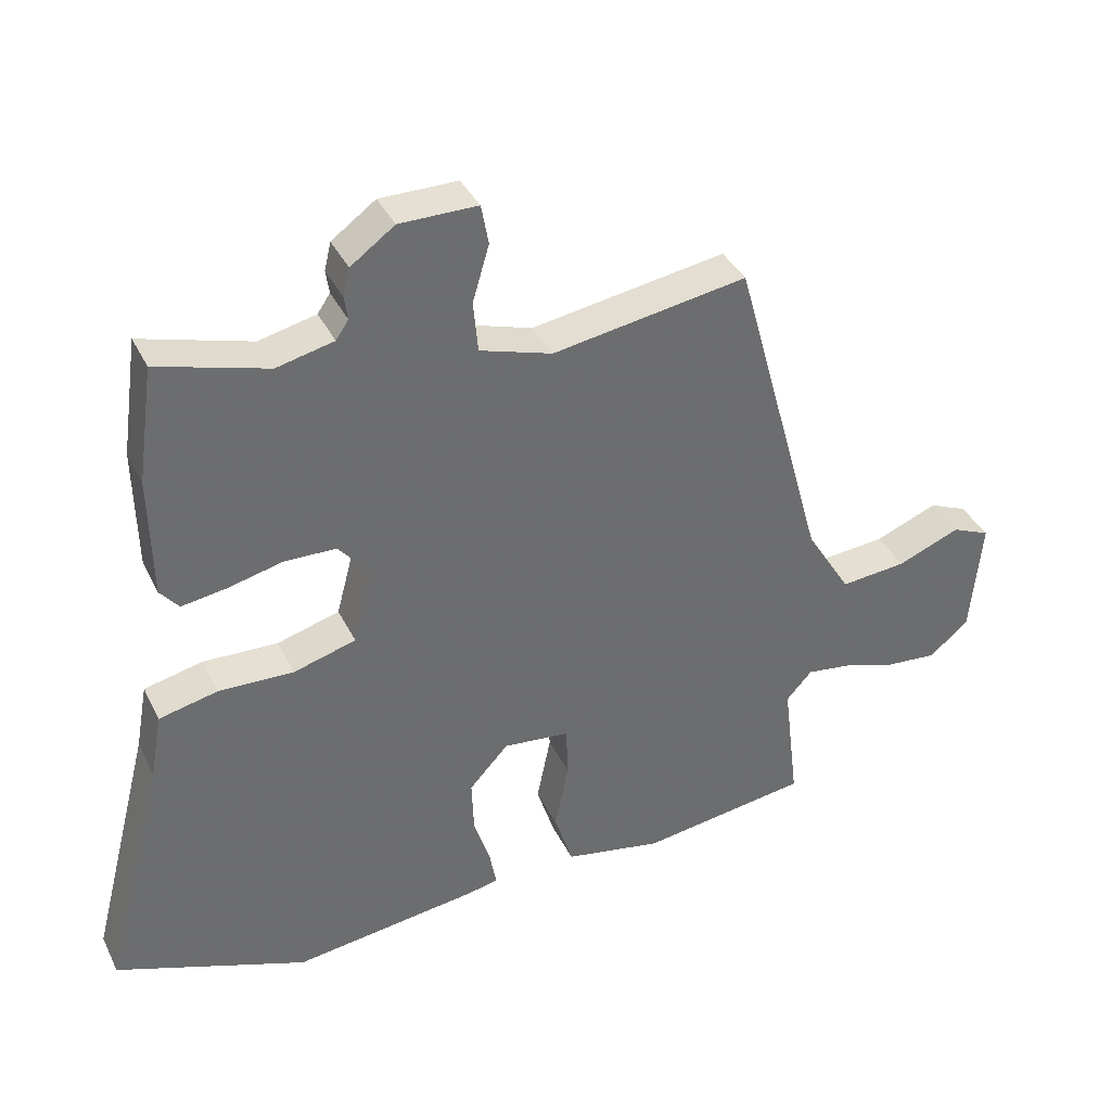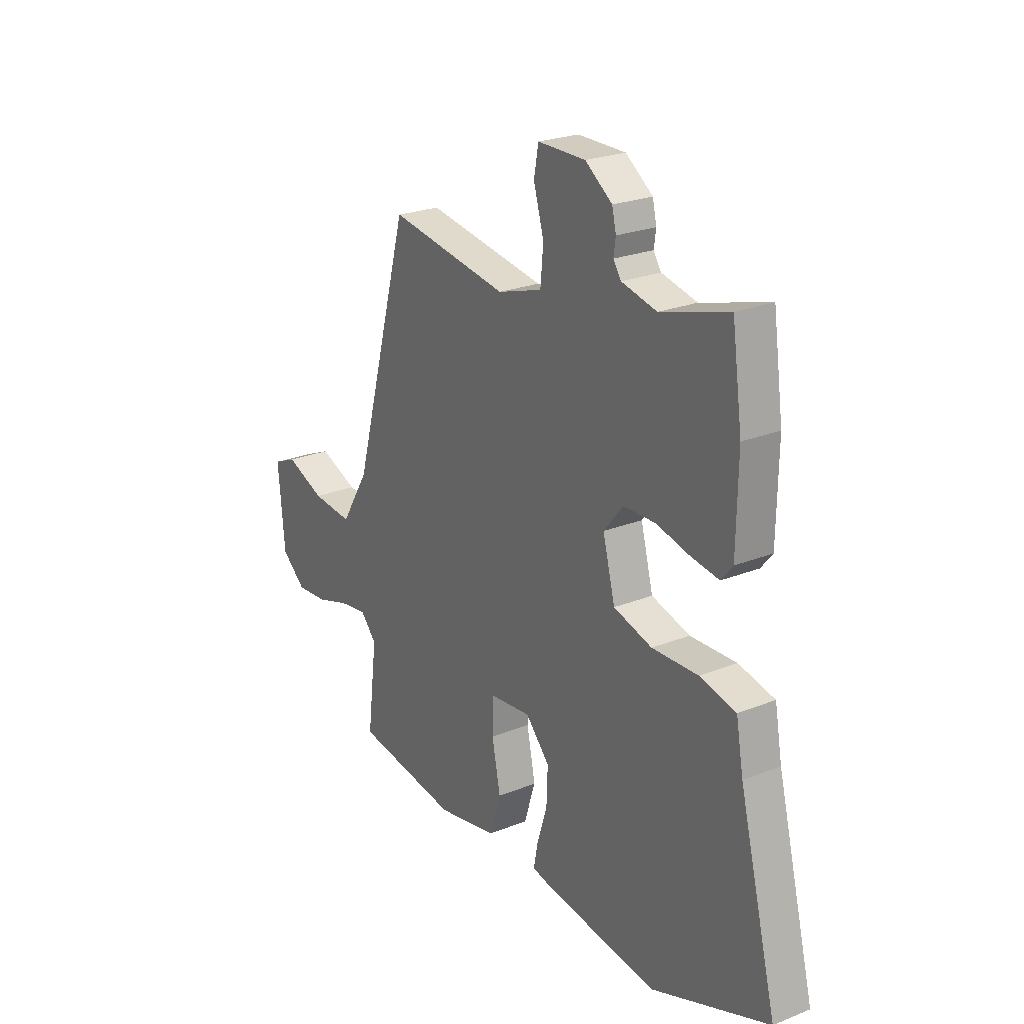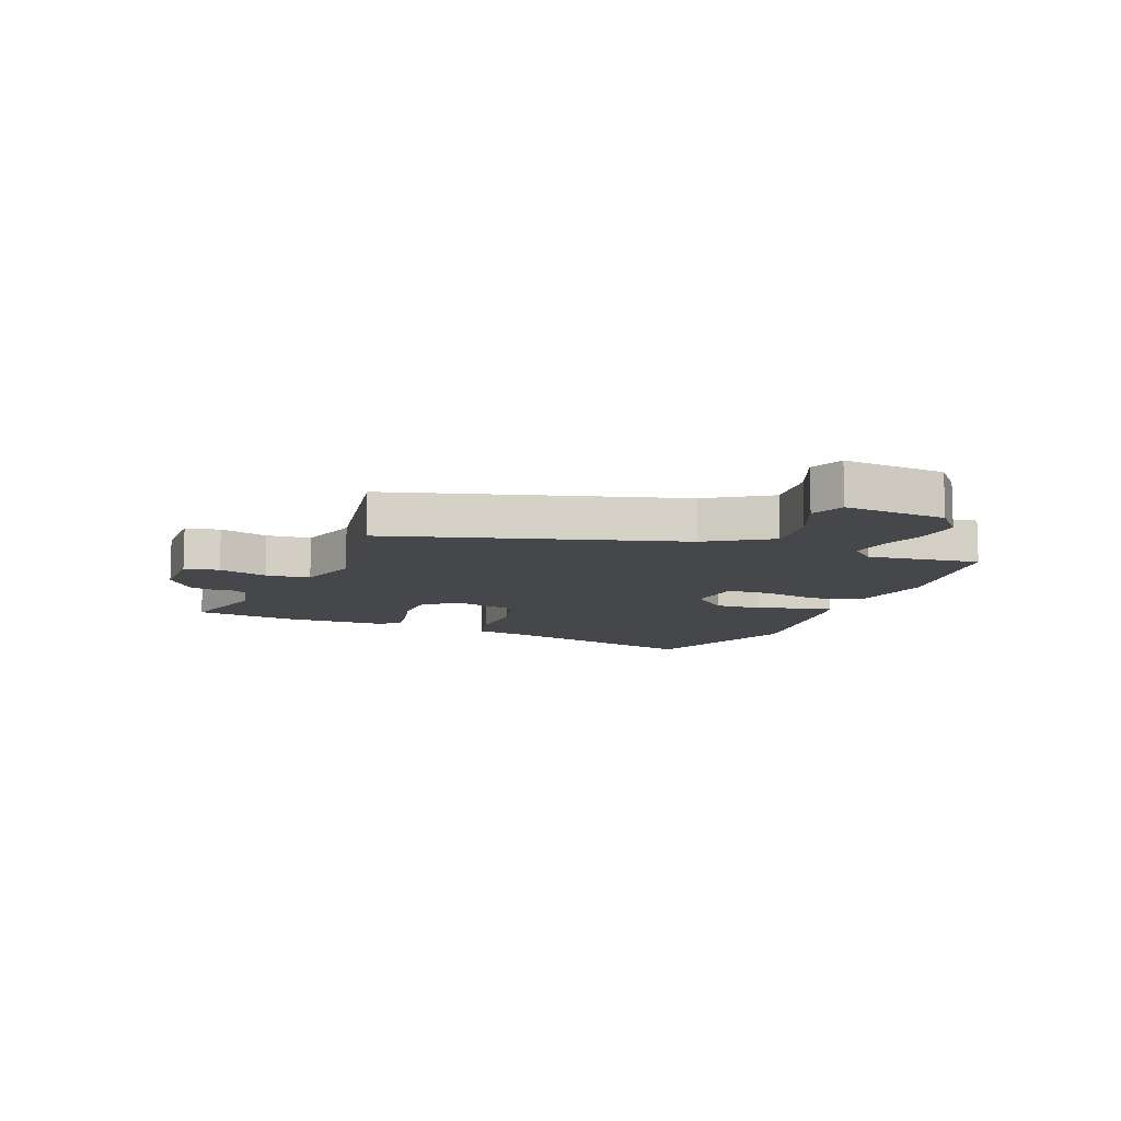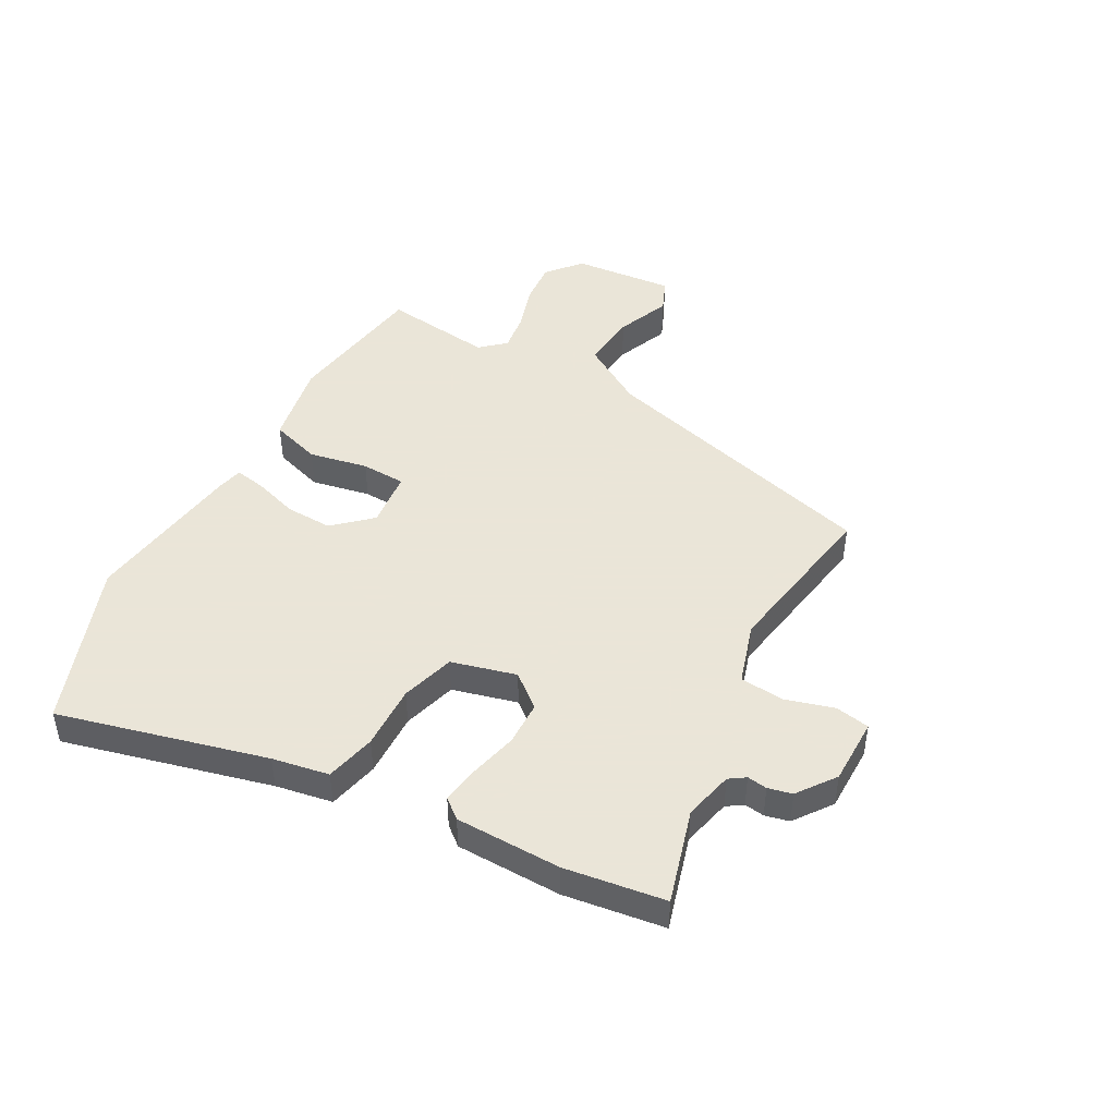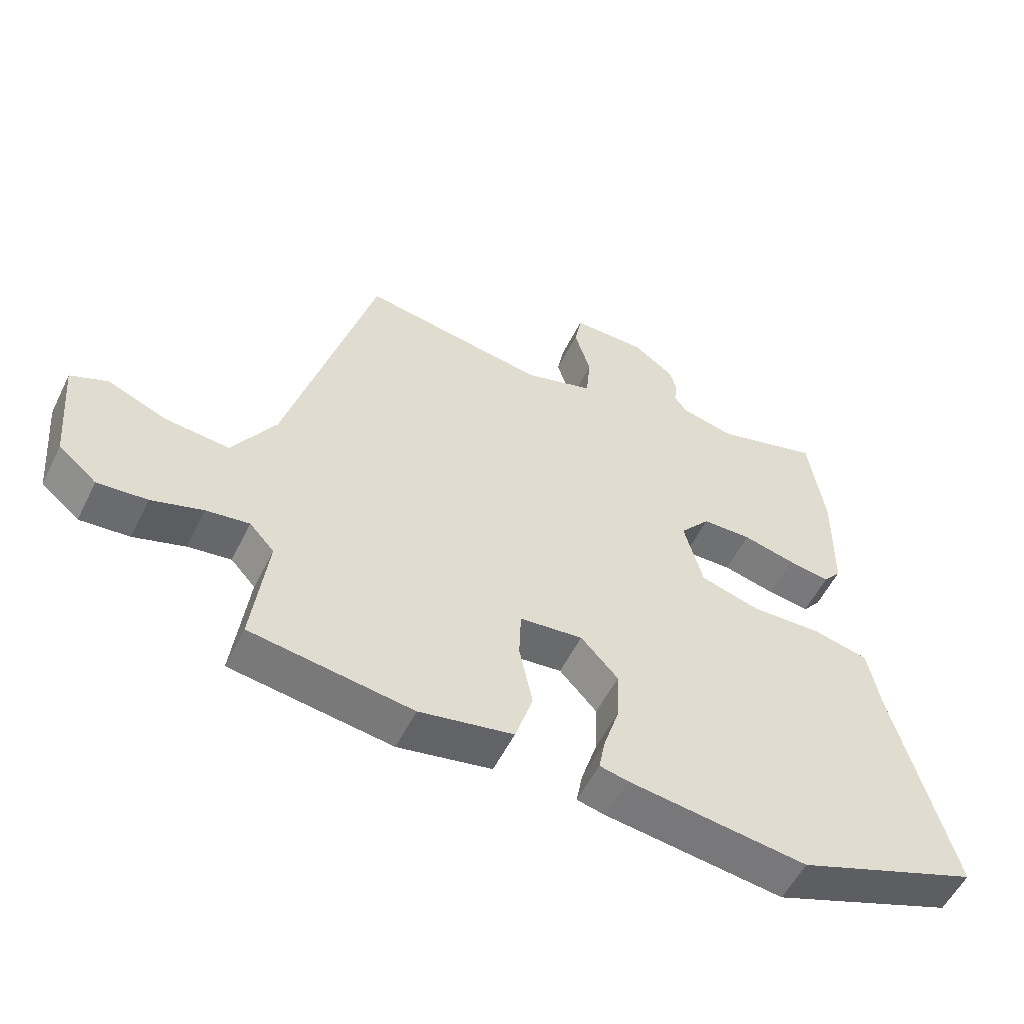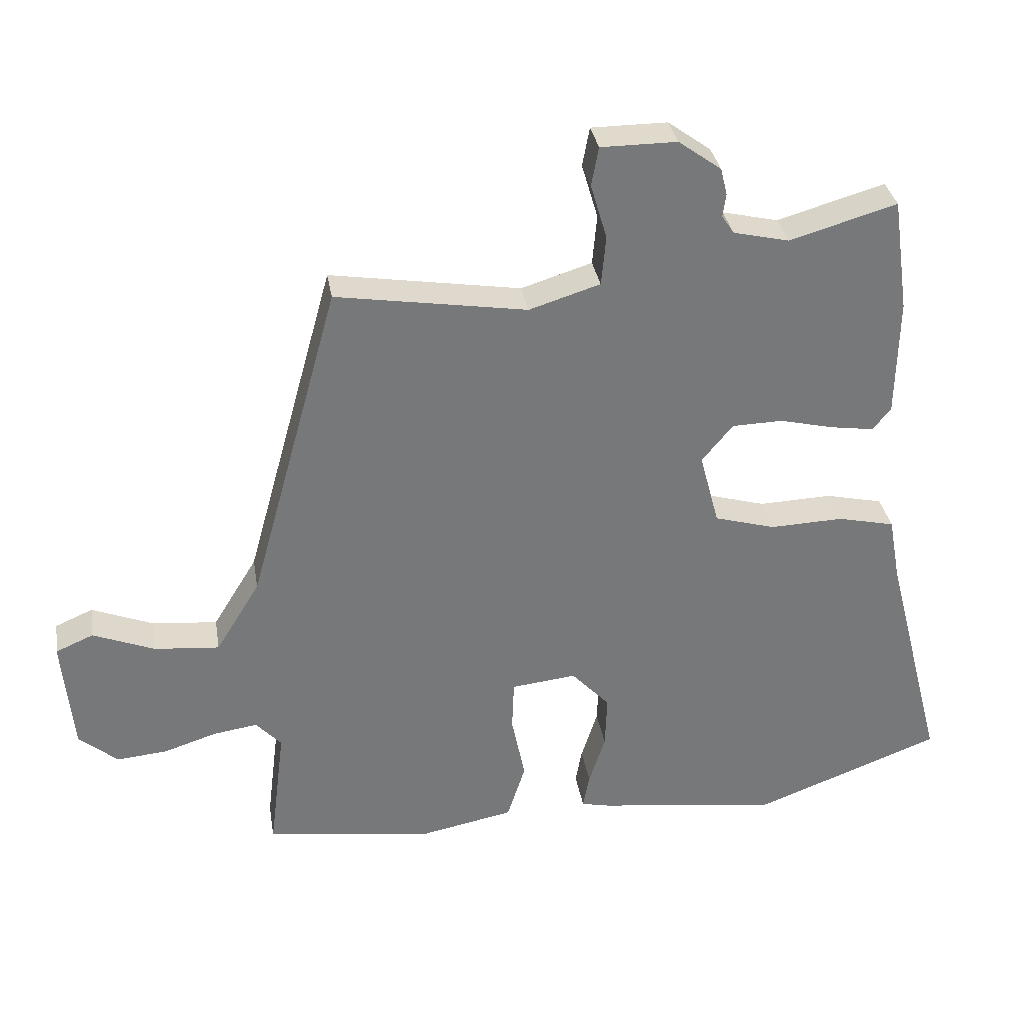
<metadata>
{"format":"obj","ext":"obj","renderer":"f3d","projection":"perspective","resolution":1024,"background":"white","views":[{"elev":38.0,"azim":-24.0,"up":"+Z"},{"elev":24.1,"azim":-123.5,"up":"+Z"},{"elev":-10.3,"azim":69.1,"up":"+Y"},{"elev":45.5,"azim":-61.1,"up":"+Y"},{"elev":-55.3,"azim":153.9,"up":"+Z"},{"elev":33.1,"azim":170.7,"up":"+Z"}]}
</metadata>
<code>
v 0.366 0.07 0.509
v 0.505 0.07 0.007
v 0.573 0.07 -0.104
v 0.673 0.07 -0.095
v 0.768 0.07 -0.057
v 0.826 0.07 -0.082
v 0.81 0.07 -0.26
v 0.75 0.07 -0.31
v 0.672 0.07 -0.303
v 0.591 0.07 -0.277
v 0.523 0.07 -0.267
v 0.484 0.07 -0.31
v 0.508 0.07 -0.504
v 0.253 0.07 -0.54
v 0.105 0.07 -0.511
v 0.077 0.07 -0.423
v 0.098 0.07 -0.32
v 0.095 0.07 -0.242
v -0.005 0.07 -0.231
v -0.064 0.07 -0.295
v -0.061 0.07 -0.377
v -0.036 0.07 -0.456
v -0.026 0.07 -0.51
v -0.071 0.07 -0.52
v -0.353 0.07 -0.556
v -0.641 0.07 -0.447
v -0.548 0.07 -0.085
v -0.53 0.07 0.014
v -0.442 0.07 0.034
v -0.329 0.07 0.03
v -0.235 0.07 0.057
v -0.205 0.07 0.17
v -0.253 0.07 0.228
v -0.331 0.07 0.23
v -0.414 0.07 0.21
v -0.481 0.07 0.2
v -0.509 0.07 0.234
v -0.512 0.07 0.418
v -0.487 0.07 0.593
v -0.322 0.07 0.545
v -0.236 0.07 0.565
v -0.217 0.07 0.593
v -0.222 0.07 0.628
v -0.212 0.07 0.67
v -0.146 0.07 0.718
v -0.029 0.07 0.718
v -0.018 0.07 0.658
v -0.043 0.07 0.573
v -0.036 0.07 0.496
v 0.073 0.07 0.462
v 0.366 0 0.509
v 0.505 0 0.007
v 0.573 0 -0.104
v 0.673 0 -0.095
v 0.768 0 -0.057
v 0.826 0 -0.082
v 0.81 0 -0.26
v 0.75 0 -0.31
v 0.672 0 -0.303
v 0.591 0 -0.277
v 0.523 0 -0.267
v 0.484 0 -0.31
v 0.508 0 -0.504
v 0.253 0 -0.54
v 0.105 0 -0.511
v 0.077 0 -0.423
v 0.098 0 -0.32
v 0.095 0 -0.242
v -0.005 0 -0.231
v -0.064 0 -0.295
v -0.061 0 -0.377
v -0.036 0 -0.456
v -0.026 0 -0.51
v -0.071 0 -0.52
v -0.353 0 -0.556
v -0.641 0 -0.447
v -0.548 0 -0.085
v -0.53 0 0.014
v -0.442 0 0.034
v -0.329 0 0.03
v -0.235 0 0.057
v -0.205 0 0.17
v -0.253 0 0.228
v -0.331 0 0.23
v -0.414 0 0.21
v -0.481 0 0.2
v -0.509 0 0.234
v -0.512 0 0.418
v -0.487 0 0.593
v -0.322 0 0.545
v -0.236 0 0.565
v -0.217 0 0.593
v -0.222 0 0.628
v -0.212 0 0.67
v -0.146 0 0.718
v -0.029 0 0.718
v -0.018 0 0.658
v -0.043 0 0.573
v -0.036 0 0.496
v 0.073 0 0.462
f 45 46 47 48
f 45 48 49
f 42 43 44 45
f 42 45 49
f 41 42 49
f 40 41 49
f 37 38 39 40
f 37 40 49 50
f 34 35 36 37
f 27 28 29 30
f 27 30 31
f 26 27 31
f 25 26 31
f 24 25 31 32
f 21 22 23 24
f 20 21 24 32
f 14 15 16 17
f 12 13 14 17
f 11 12 17 18
f 7 8 9 10
f 7 10 11
f 4 5 6 7
f 3 4 7 11
f 2 3 11 18
f 34 37 50 1
f 19 20 32
f 2 18 19 32
f 2 32 33
f 1 2 33
f 1 33 34
f 98 97 96 95
f 99 98 95
f 95 94 93 92
f 99 95 92
f 99 92 91
f 99 91 90
f 90 89 88 87
f 100 99 90 87
f 87 86 85 84
f 80 79 78 77
f 81 80 77
f 81 77 76
f 81 76 75
f 82 81 75 74
f 74 73 72 71
f 82 74 71 70
f 67 66 65 64
f 67 64 63 62
f 68 67 62 61
f 60 59 58 57
f 61 60 57
f 57 56 55 54
f 61 57 54 53
f 68 61 53 52
f 51 100 87 84
f 82 70 69
f 82 69 68 52
f 83 82 52
f 83 52 51
f 84 83 51
f 1 51 52 2
f 2 52 53 3
f 3 53 54 4
f 4 54 55 5
f 5 55 56 6
f 6 56 57 7
f 7 57 58 8
f 8 58 59 9
f 9 59 60 10
f 10 60 61 11
f 11 61 62 12
f 12 62 63 13
f 13 63 64 14
f 14 64 65 15
f 15 65 66 16
f 16 66 67 17
f 17 67 68 18
f 18 68 69 19
f 19 69 70 20
f 20 70 71 21
f 21 71 72 22
f 22 72 73 23
f 23 73 74 24
f 24 74 75 25
f 25 75 76 26
f 26 76 77 27
f 27 77 78 28
f 28 78 79 29
f 29 79 80 30
f 30 80 81 31
f 31 81 82 32
f 32 82 83 33
f 33 83 84 34
f 34 84 85 35
f 35 85 86 36
f 36 86 87 37
f 37 87 88 38
f 38 88 89 39
f 39 89 90 40
f 40 90 91 41
f 41 91 92 42
f 42 92 93 43
f 43 93 94 44
f 44 94 95 45
f 45 95 96 46
f 46 96 97 47
f 47 97 98 48
f 48 98 99 49
f 49 99 100 50
f 50 100 51 1

</code>
